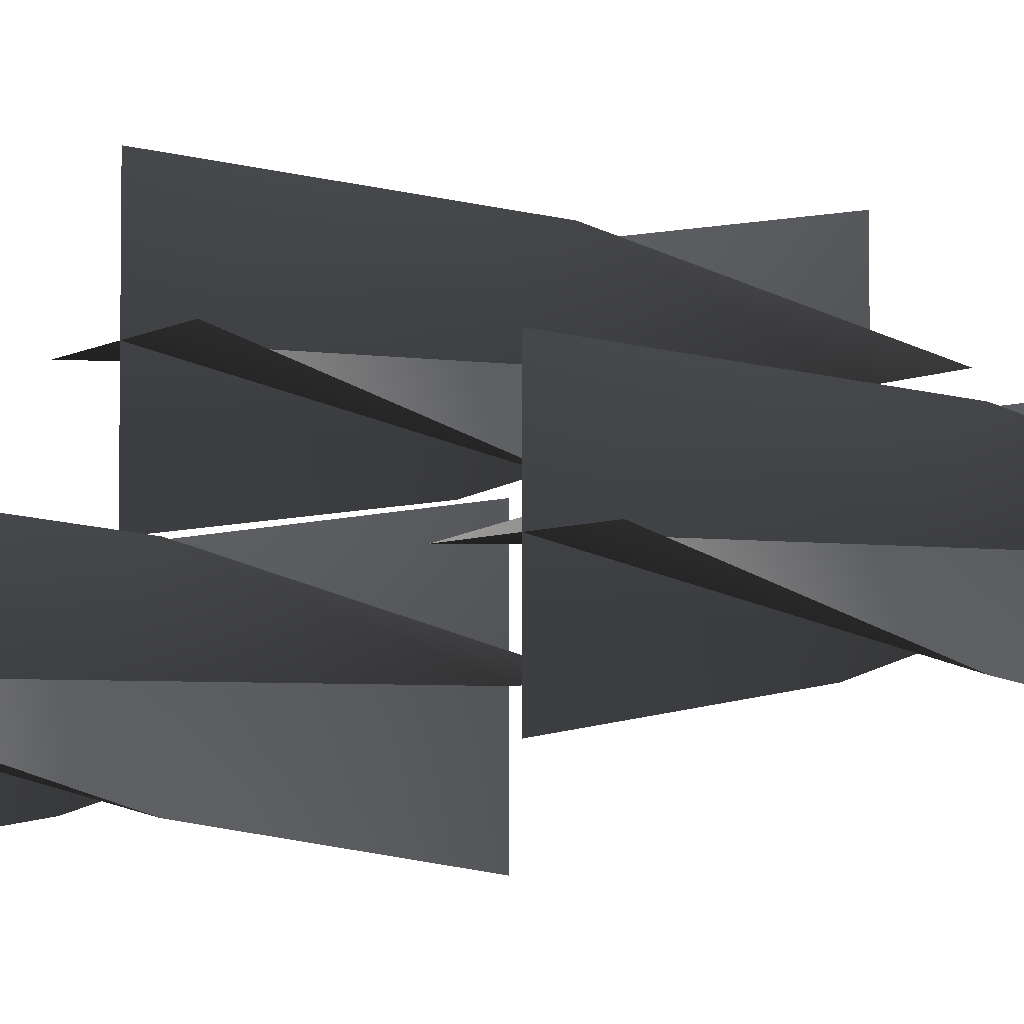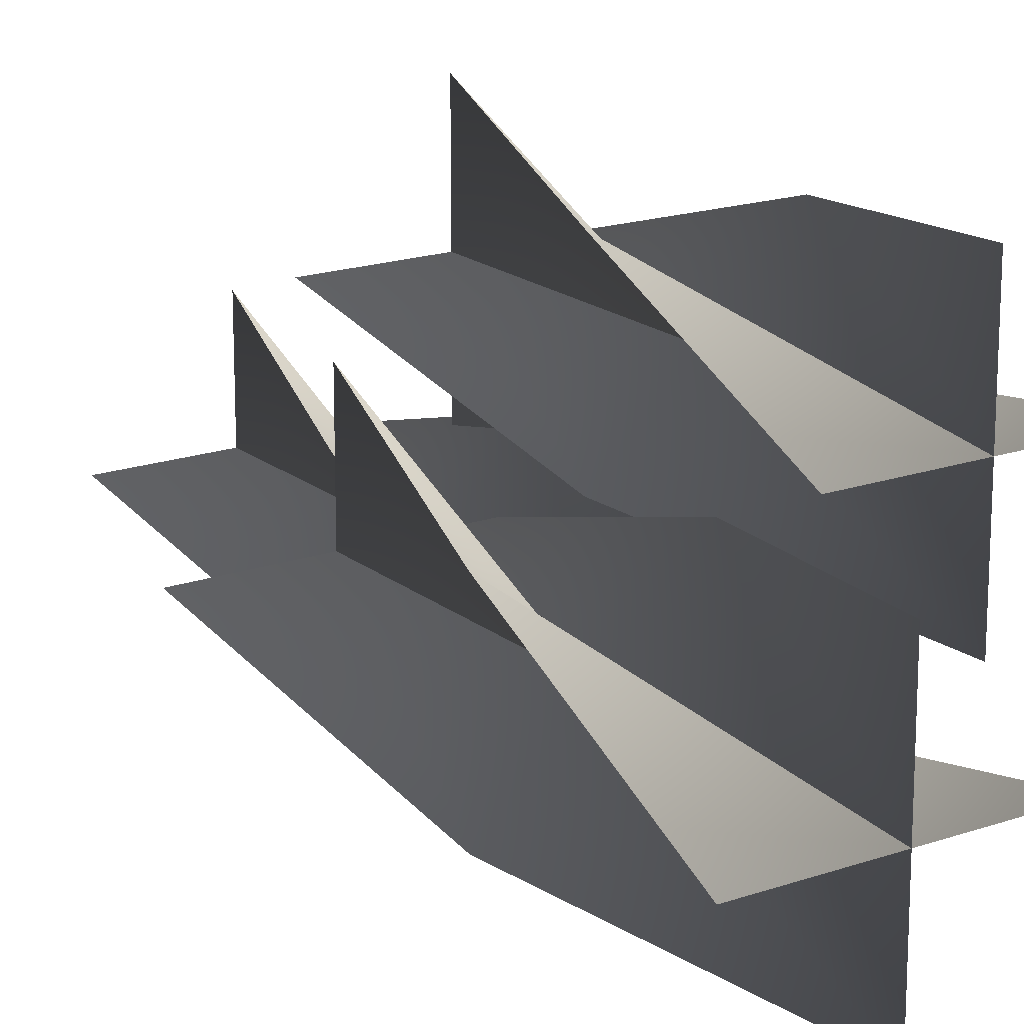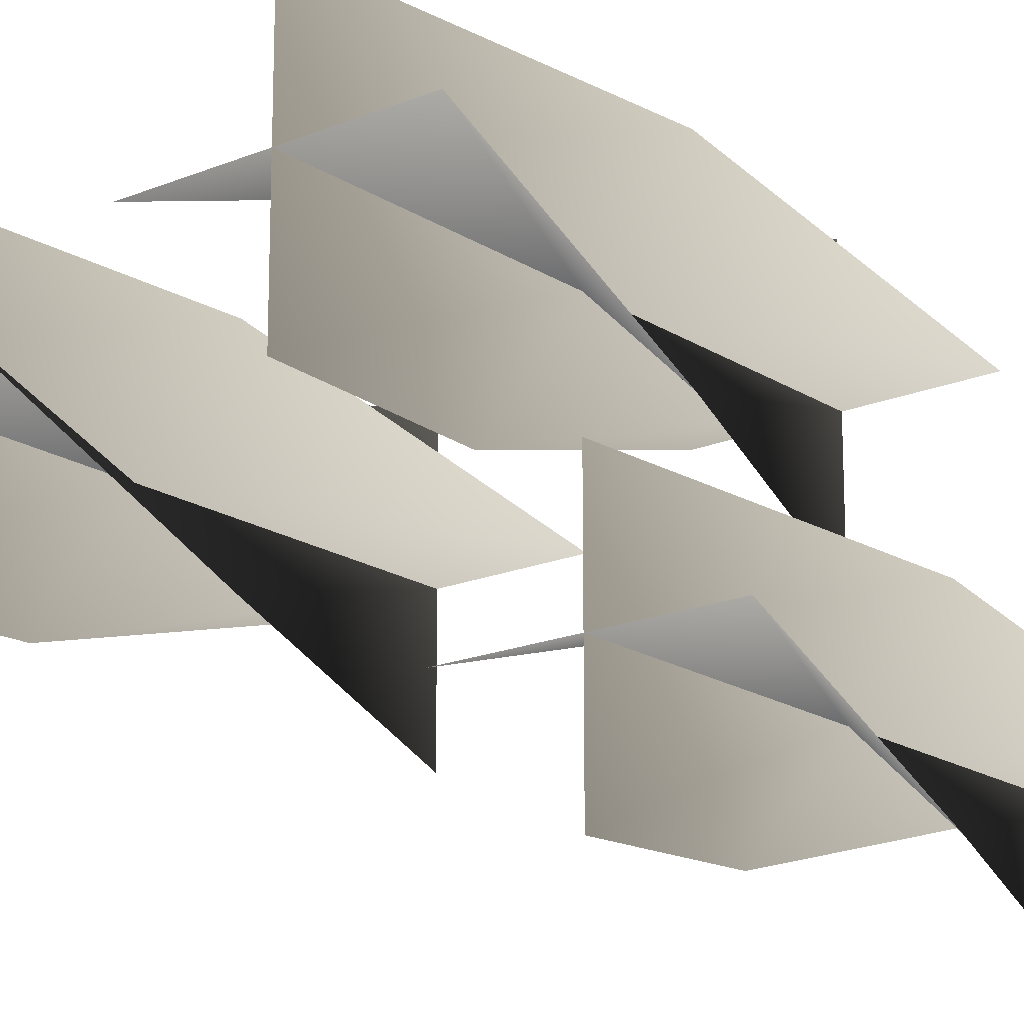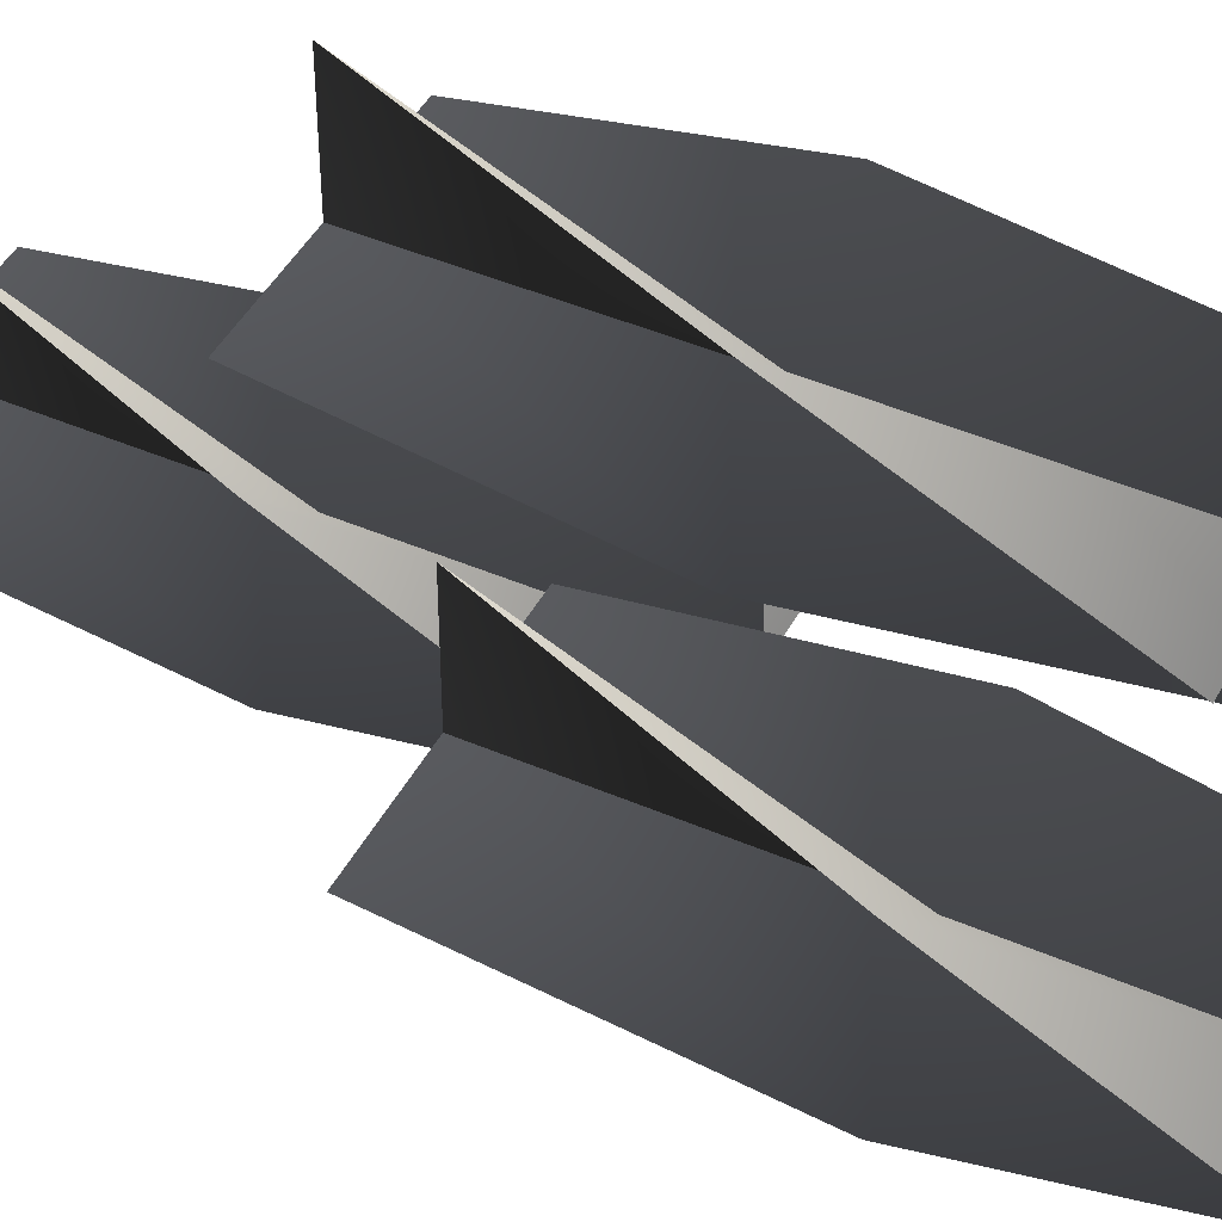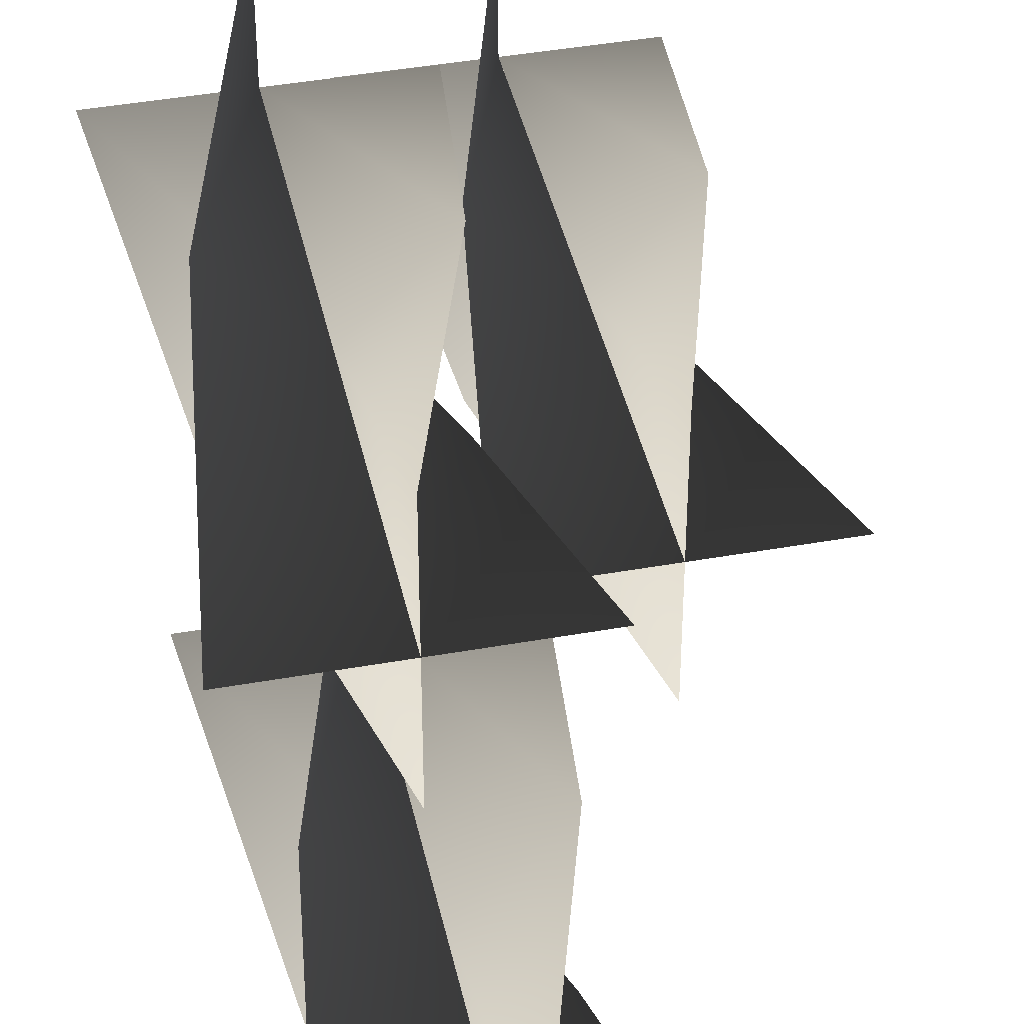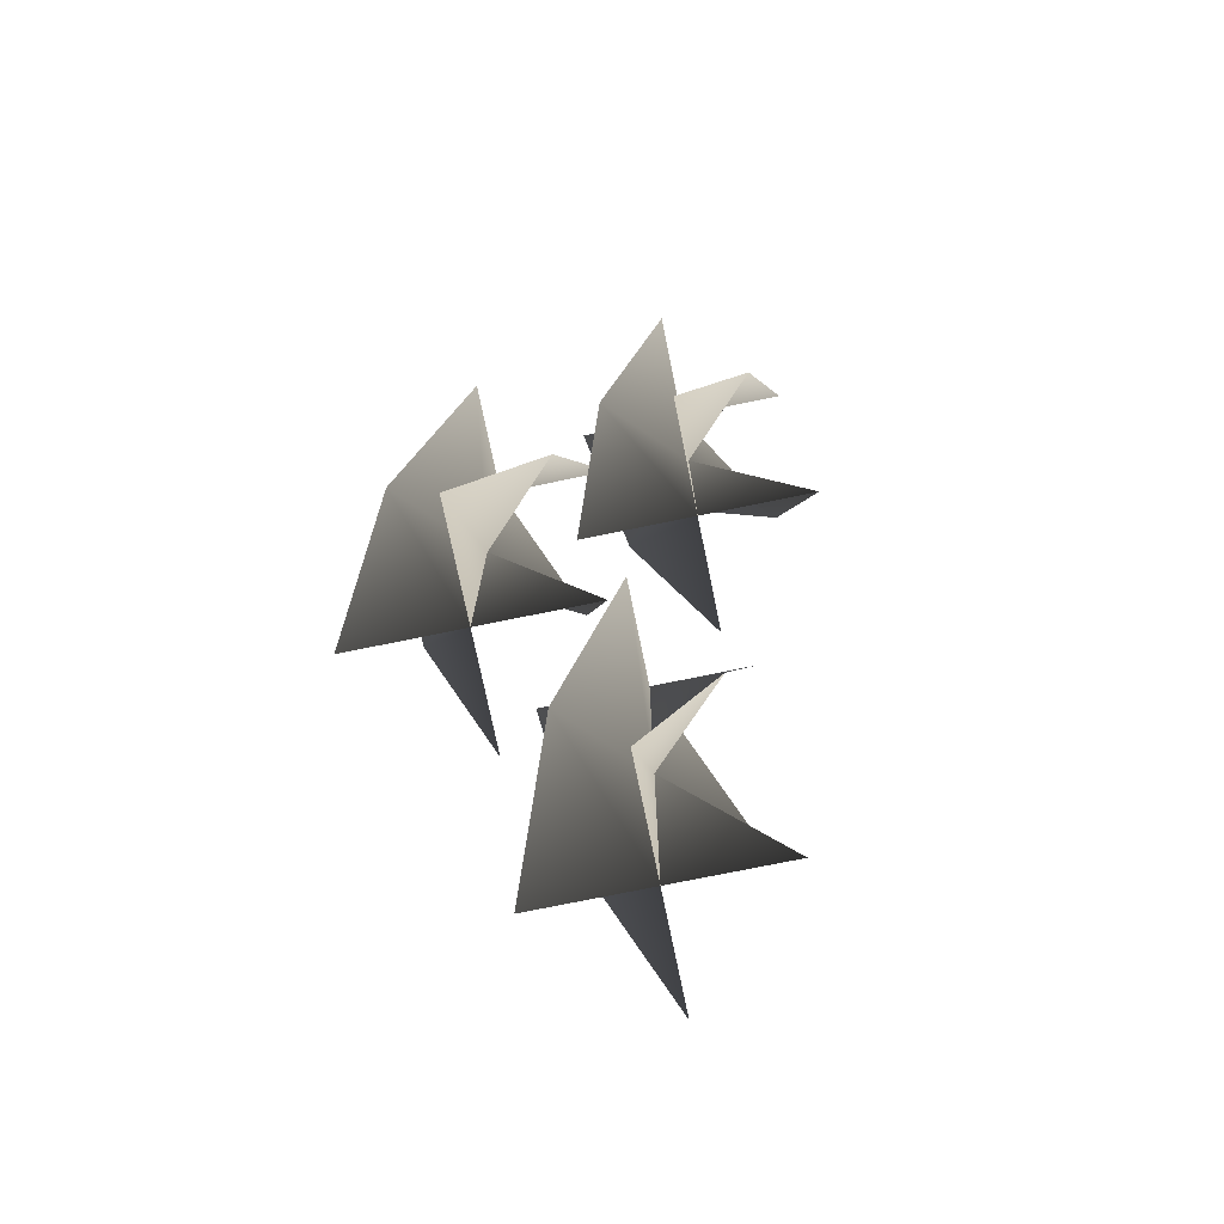
<metadata>
{"format":"obj","ext":"obj","renderer":"f3d","projection":"perspective","resolution":1024,"background":"white","views":[{"elev":-4.2,"azim":-118.0,"up":"+Z"},{"elev":18.3,"azim":-33.9,"up":"+Z"},{"elev":-18.1,"azim":39.0,"up":"+Z"},{"elev":44.8,"azim":-63.4,"up":"+Z"},{"elev":42.0,"azim":167.8,"up":"+Z"},{"elev":-74.8,"azim":101.6,"up":"+Y"}]}
</metadata>
<code>
v -0.00411 0.3607 -0.005001
v 0.02868 0.3607 -0.03779
v 0.02868 0.2517 -0.03779
v -0.01933 0.2517 -0.03779
v 0.07668 0.2517 -0.03779
v 0.06146 0.3607 -0.07057
v 0.02868 0.4697 0.01021
v 0.02868 0.4697 -0.03779
v 0.02868 0.3607 -0.03779
v -0.00411 0.3607 -0.005001
v 0.06146 0.3607 -0.07057
v 0.02868 0.4697 -0.08579
v 0.06146 0.3607 -0.005001
v 0.02868 0.3607 -0.03779
v 0.02868 0.2517 -0.03779
v 0.02868 0.2517 0.01021
v 0.02868 0.2517 -0.08579
v -0.00411 0.3607 -0.07057
v 0.07668 0.4697 -0.03779
v 0.02868 0.4697 -0.03779
v 0.02868 0.3607 -0.03779
v 0.06146 0.3607 -0.005001
v -0.00411 0.3607 -0.07057
v -0.01933 0.4697 -0.03779
v -0.00411 0.3607 -0.005001
v -0.01933 0.2517 -0.03779
v 0.02868 0.2517 -0.03779
v 0.02868 0.3607 -0.03779
v 0.07668 0.2517 -0.03779
v 0.06146 0.3607 -0.07057
v 0.02868 0.4697 0.01021
v -0.00411 0.3607 -0.005001
v 0.02868 0.3607 -0.03779
v 0.02868 0.4697 -0.03779
v 0.06146 0.3607 -0.07057
v 0.02868 0.4697 -0.08579
v 0.06146 0.3607 -0.005001
v 0.02868 0.2517 0.01021
v 0.02868 0.2517 -0.03779
v 0.02868 0.3607 -0.03779
v 0.02868 0.2517 -0.08579
v -0.00411 0.3607 -0.07057
v 0.07668 0.4697 -0.03779
v 0.06146 0.3607 -0.005001
v 0.02868 0.3607 -0.03779
v 0.02868 0.4697 -0.03779
v -0.00411 0.3607 -0.07057
v -0.01933 0.4697 -0.03779
v -0.0009779 0.2482 0.07791
v 0.03181 0.2482 0.04512
v 0.03181 0.1392 0.04512
v -0.01619 0.1392 0.04512
v 0.07981 0.1392 0.04512
v 0.06459 0.2482 0.01233
v 0.03181 0.3572 0.09312
v 0.03181 0.3572 0.04512
v 0.03181 0.2482 0.04512
v -0.0009779 0.2482 0.07791
v 0.06459 0.2482 0.01233
v 0.03181 0.3572 -0.002882
v 0.06459 0.2482 0.07791
v 0.03181 0.2482 0.04512
v 0.03181 0.1393 0.04512
v 0.03181 0.1393 0.09312
v 0.03181 0.1392 -0.002882
v -0.0009777 0.2482 0.01233
v 0.07981 0.3572 0.04512
v 0.03181 0.3572 0.04512
v 0.03181 0.2482 0.04512
v 0.06459 0.2482 0.07791
v -0.0009777 0.2482 0.01233
v -0.01619 0.3572 0.04512
v -0.0009779 0.2482 0.07791
v -0.01619 0.1393 0.04512
v 0.03181 0.1393 0.04512
v 0.03181 0.2482 0.04512
v 0.07981 0.1393 0.04512
v 0.06459 0.2482 0.01233
v 0.03181 0.3572 0.09312
v -0.0009779 0.2482 0.07791
v 0.03181 0.2482 0.04512
v 0.03181 0.3572 0.04512
v 0.06459 0.2482 0.01233
v 0.03181 0.3572 -0.002882
v 0.06459 0.2482 0.07791
v 0.03181 0.1392 0.09312
v 0.03181 0.1392 0.04512
v 0.03181 0.2482 0.04512
v 0.03181 0.1392 -0.002882
v -0.0009777 0.2482 0.01233
v 0.07981 0.3572 0.04512
v 0.06459 0.2482 0.07791
v 0.03181 0.2482 0.04512
v 0.03181 0.3572 0.04512
v -0.0009777 0.2482 0.01233
v -0.01619 0.3572 0.04512
v -0.07943 0.1793 0.02862
v -0.04664 0.1793 -0.00417
v -0.04664 0.07028 -0.00417
v -0.09464 0.07028 -0.00417
v 0.001361 0.07028 -0.00417
v -0.01385 0.1793 -0.03696
v -0.04664 0.2882 0.04383
v -0.04664 0.2882 -0.00417
v -0.04664 0.1793 -0.00417
v -0.07943 0.1793 0.02862
v -0.01385 0.1793 -0.03696
v -0.04664 0.2882 -0.05217
v -0.01385 0.1793 0.02862
v -0.04664 0.1793 -0.00417
v -0.04664 0.07028 -0.00417
v -0.04664 0.07028 0.04383
v -0.04664 0.07028 -0.05217
v -0.07943 0.1793 -0.03696
v 0.001361 0.2882 -0.00417
v -0.04664 0.2882 -0.00417
v -0.04664 0.1793 -0.00417
v -0.01385 0.1793 0.02862
v -0.07943 0.1793 -0.03696
v -0.09464 0.2882 -0.00417
v -0.07943 0.1793 0.02862
v -0.09464 0.07028 -0.00417
v -0.04664 0.07028 -0.00417
v -0.04664 0.1793 -0.00417
v 0.001361 0.07028 -0.00417
v -0.01385 0.1793 -0.03696
v -0.04664 0.2882 0.04383
v -0.07943 0.1793 0.02862
v -0.04664 0.1793 -0.00417
v -0.04664 0.2882 -0.00417
v -0.01385 0.1793 -0.03696
v -0.04664 0.2882 -0.05217
v -0.01385 0.1793 0.02862
v -0.04664 0.07028 0.04383
v -0.04664 0.07028 -0.00417
v -0.04664 0.1793 -0.00417
v -0.04664 0.07028 -0.05217
v -0.07943 0.1793 -0.03696
v 0.001361 0.2882 -0.00417
v -0.01385 0.1793 0.02862
v -0.04664 0.1793 -0.00417
v -0.04664 0.2882 -0.00417
v -0.07943 0.1793 -0.03696
v -0.09464 0.2882 -0.00417
g Candles_01_6963_123
f 1 3 2
f 1 4 3
f 2 3 5
f 2 5 6
f 7 9 8
f 7 10 9
f 8 9 11
f 8 11 12
f 13 15 14
f 13 16 15
f 14 15 17
f 14 17 18
f 19 21 20
f 19 22 21
f 20 21 23
f 20 23 24
f 25 27 26
f 25 28 27
f 28 29 27
f 28 30 29
f 31 33 32
f 31 34 33
f 34 35 33
f 34 36 35
f 37 39 38
f 37 40 39
f 40 41 39
f 40 42 41
f 43 45 44
f 43 46 45
f 46 47 45
f 46 48 47
f 49 51 50
f 49 52 51
f 50 51 53
f 50 53 54
f 55 57 56
f 55 58 57
f 56 57 59
f 56 59 60
f 61 63 62
f 61 64 63
f 62 63 65
f 62 65 66
f 67 69 68
f 67 70 69
f 68 69 71
f 68 71 72
f 73 75 74
f 73 76 75
f 76 77 75
f 76 78 77
f 79 81 80
f 79 82 81
f 82 83 81
f 82 84 83
f 85 87 86
f 85 88 87
f 88 89 87
f 88 90 89
f 91 93 92
f 91 94 93
f 94 95 93
f 94 96 95
f 97 99 98
f 97 100 99
f 98 99 101
f 98 101 102
f 103 105 104
f 103 106 105
f 104 105 107
f 104 107 108
f 109 111 110
f 109 112 111
f 110 111 113
f 110 113 114
f 115 117 116
f 115 118 117
f 116 117 119
f 116 119 120
f 121 123 122
f 121 124 123
f 124 125 123
f 124 126 125
f 127 129 128
f 127 130 129
f 130 131 129
f 130 132 131
f 133 135 134
f 133 136 135
f 136 137 135
f 136 138 137
f 139 141 140
f 139 142 141
f 142 143 141
f 142 144 143

</code>
